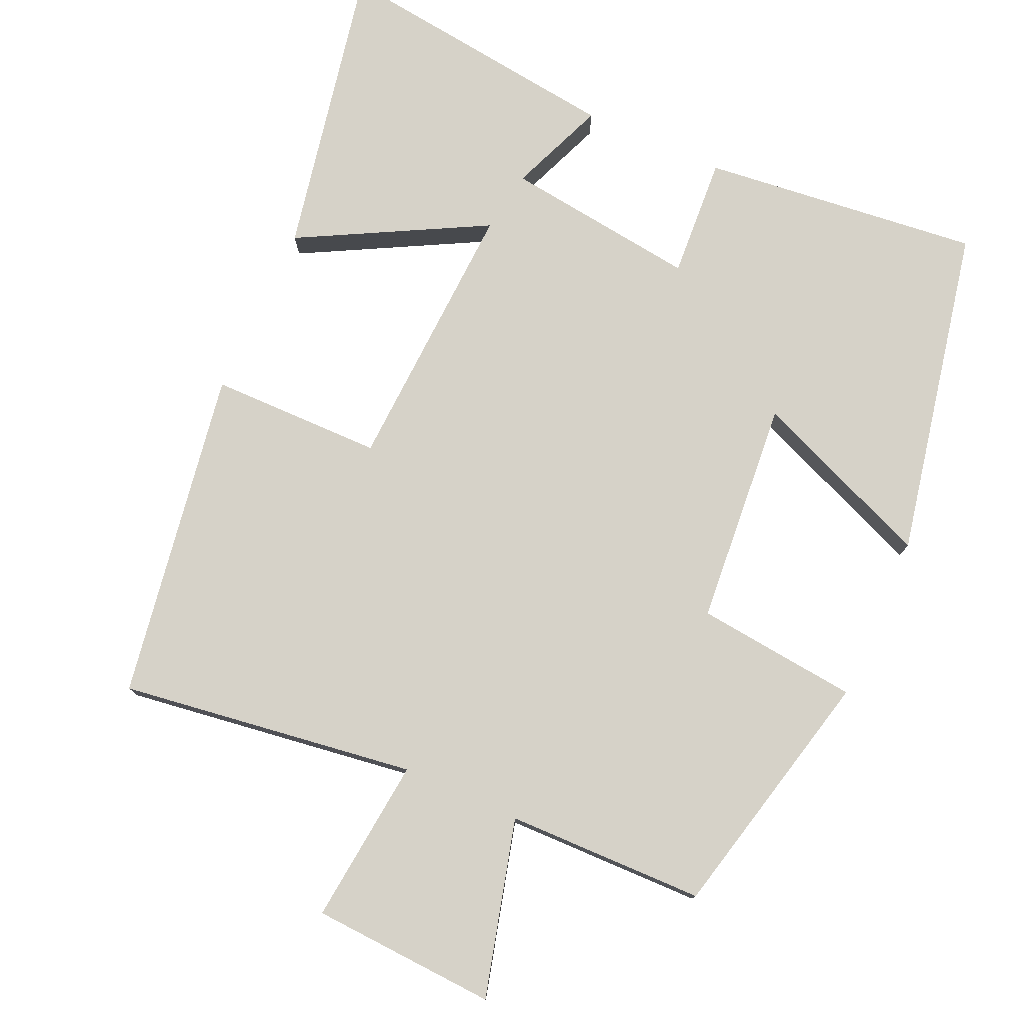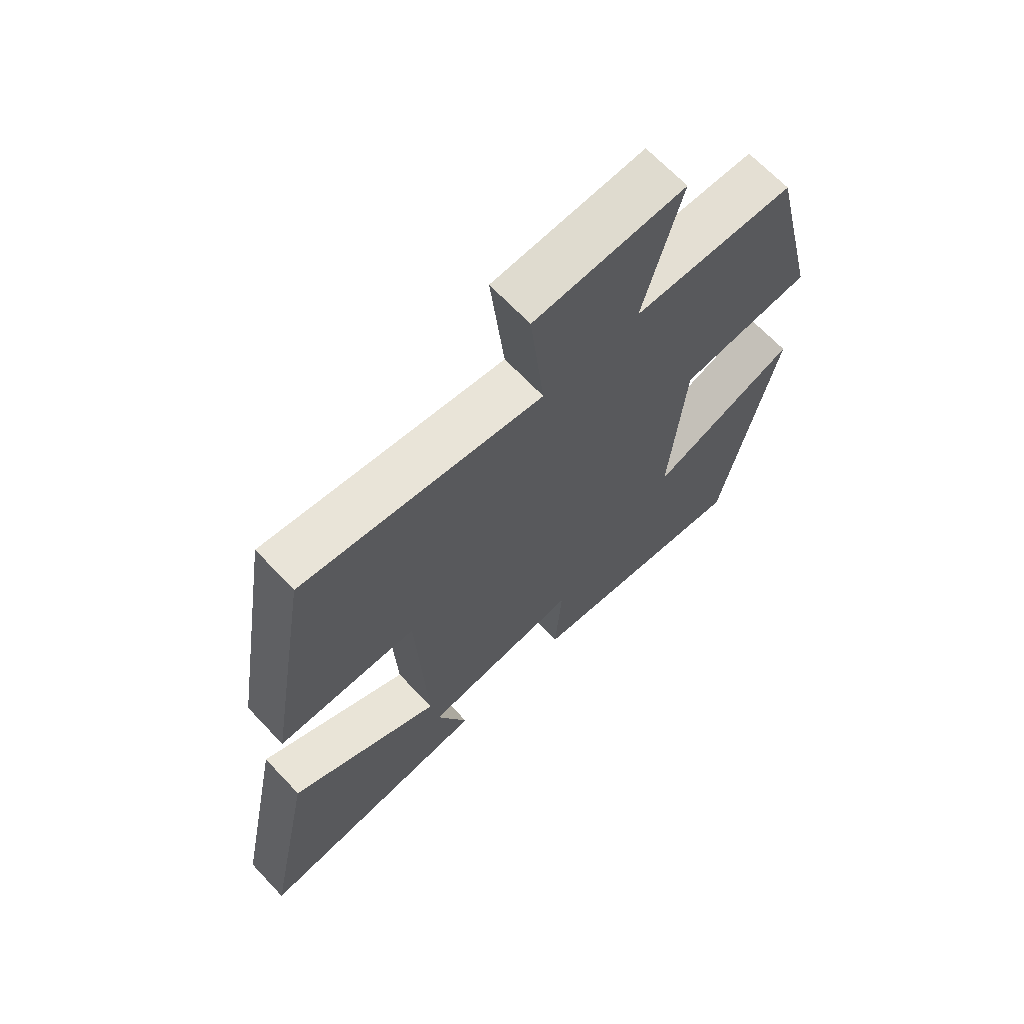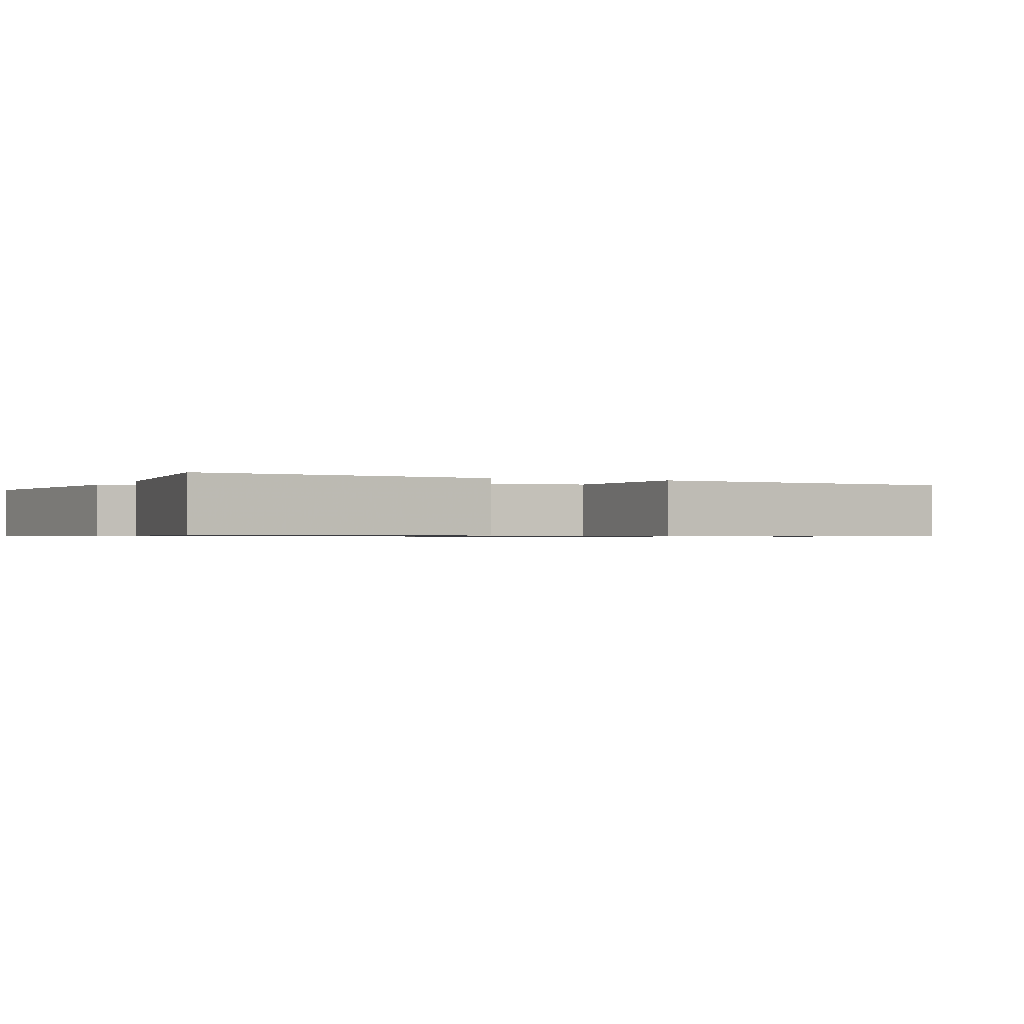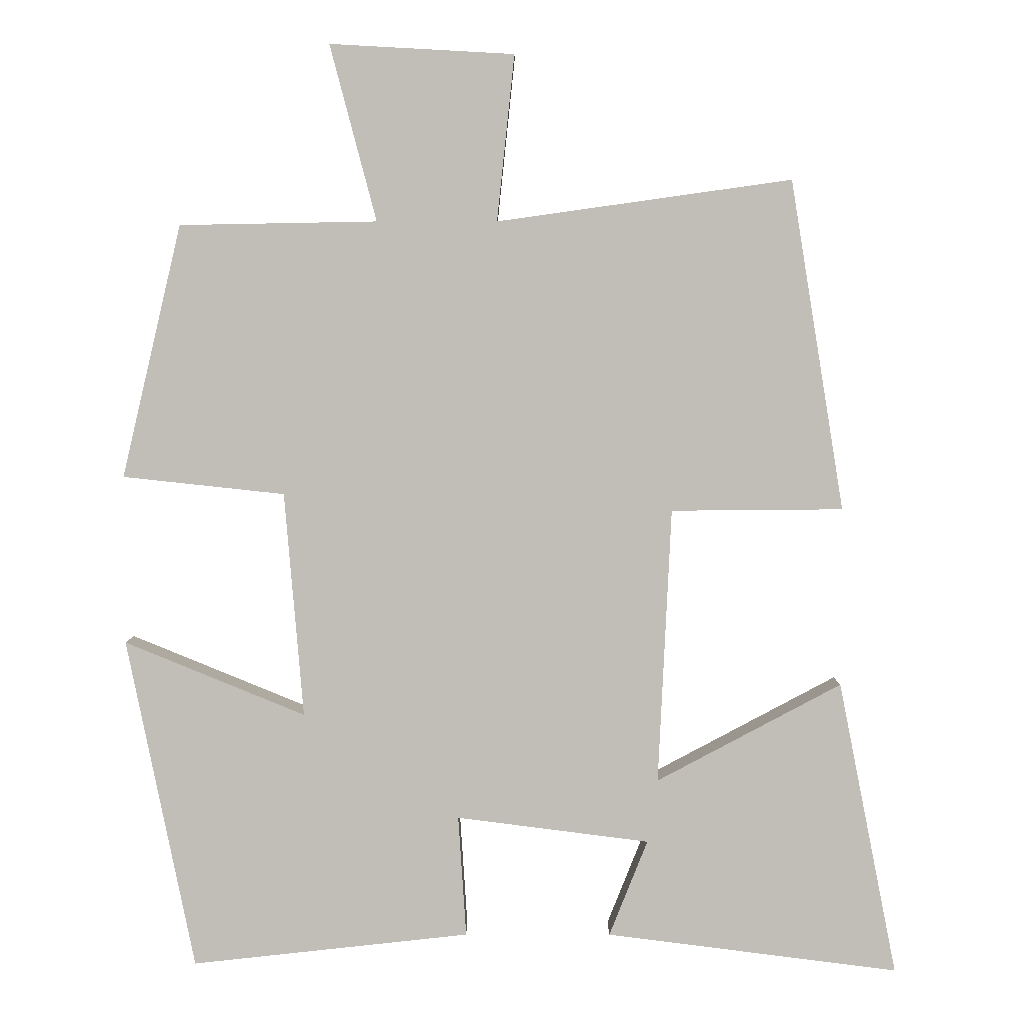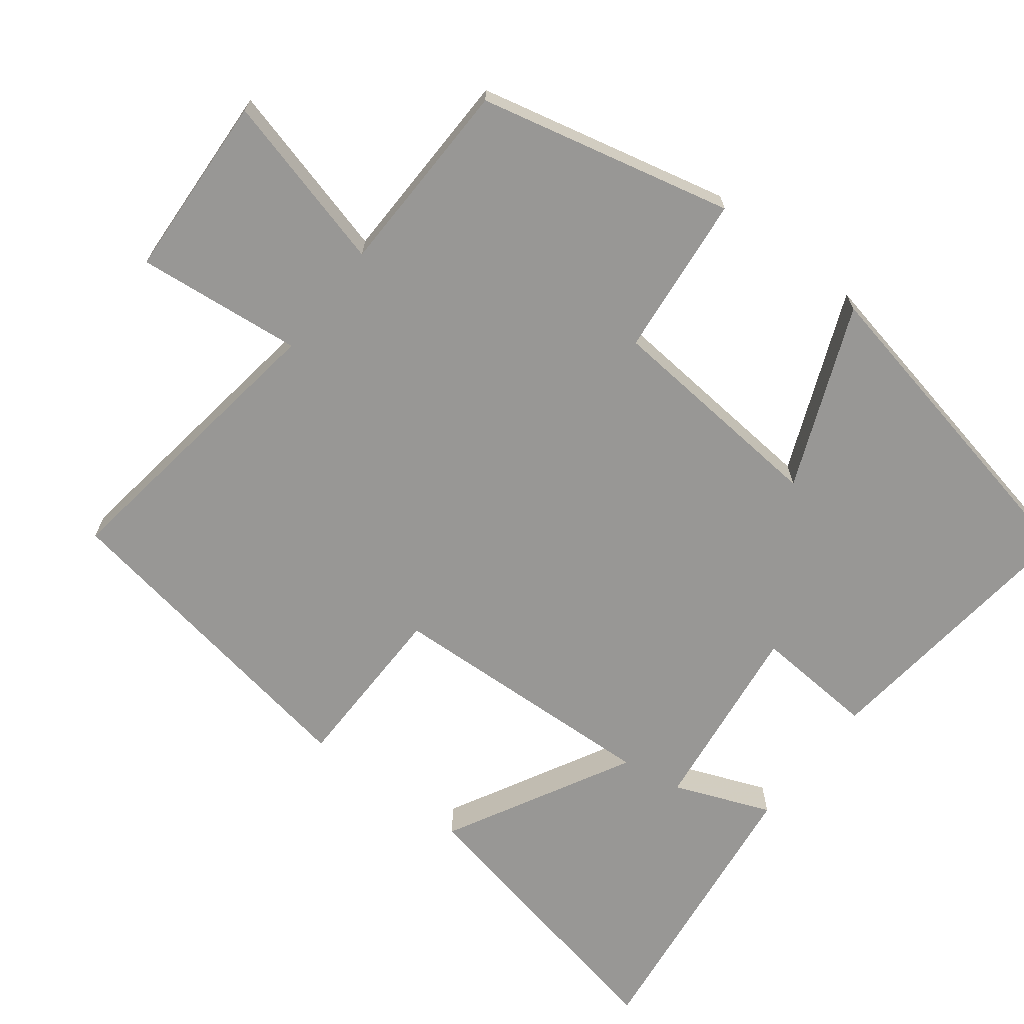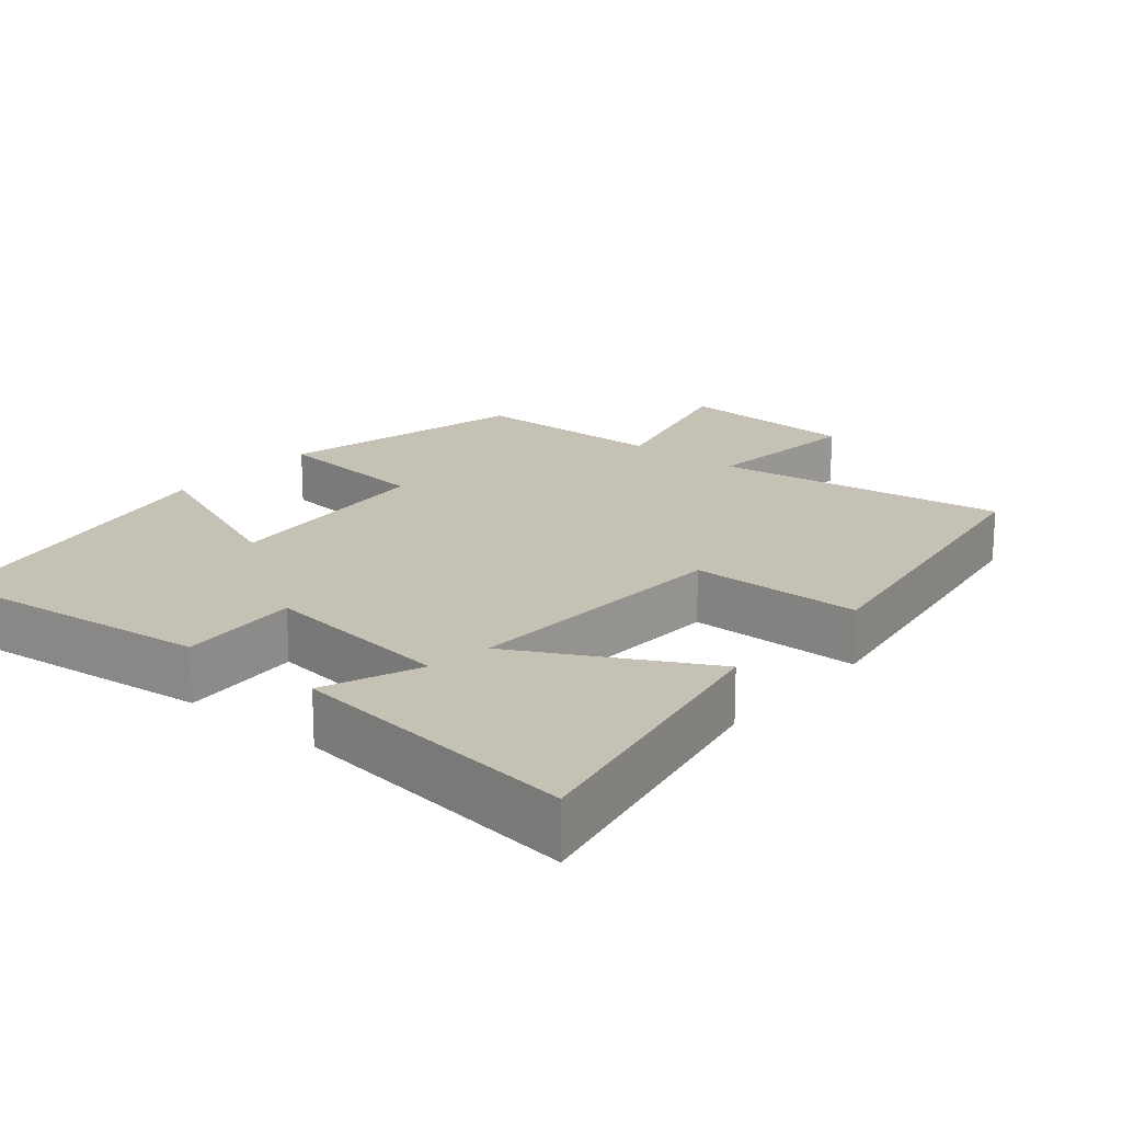
<metadata>
{"format":"obj","ext":"obj","renderer":"f3d","projection":"perspective","resolution":1024,"background":"white","views":[{"elev":77.5,"azim":24.2,"up":"+Y"},{"elev":67.5,"azim":-43.4,"up":"+Z"},{"elev":-0.7,"azim":-114.7,"up":"+Y"},{"elev":4.3,"azim":-179.8,"up":"+Z"},{"elev":-68.2,"azim":52.3,"up":"+Y"},{"elev":18.7,"azim":-140.1,"up":"+Y"}]}
</metadata>
<code>
v 0.407 0.07 -0.542
v 0.024 0.07 -0.5
v 0.035 0.07 -0.333
v -0.231 0.07 -0.367
v -0.178 0.07 -0.5
v -0.581 0.07 -0.551
v -0.5 0.07 -0.144
v -0.245 0.07 -0.28
v -0.263 0.07 0.1
v -0.5 0.07 0.102
v -0.426 0.07 0.557
v -0.02 0.07 0.5
v -0.044 0.07 0.728
v 0.21 0.07 0.742
v 0.146 0.07 0.5
v 0.418 0.07 0.495
v 0.5 0.07 0.147
v 0.277 0.07 0.123
v 0.251 0.07 -0.187
v 0.5 0.07 -0.085
v 0.407 0 -0.542
v 0.024 0 -0.5
v 0.035 0 -0.333
v -0.231 0 -0.367
v -0.178 0 -0.5
v -0.581 0 -0.551
v -0.5 0 -0.144
v -0.245 0 -0.28
v -0.263 0 0.1
v -0.5 0 0.102
v -0.426 0 0.557
v -0.02 0 0.5
v -0.044 0 0.728
v 0.21 0 0.742
v 0.146 0 0.5
v 0.418 0 0.495
v 0.5 0 0.147
v 0.277 0 0.123
v 0.251 0 -0.187
v 0.5 0 -0.085
f 19 20 1 2
f 18 19 2 3
f 15 16 17 18
f 15 18 3 4
f 12 13 14 15
f 12 15 4
f 9 10 11 12
f 8 9 12 4
f 7 8 4
f 4 5 6 7
f 22 21 40 39
f 23 22 39 38
f 38 37 36 35
f 24 23 38 35
f 35 34 33 32
f 24 35 32
f 32 31 30 29
f 24 32 29 28
f 24 28 27
f 27 26 25 24
f 1 21 22 2
f 2 22 23 3
f 3 23 24 4
f 4 24 25 5
f 5 25 26 6
f 6 26 27 7
f 7 27 28 8
f 8 28 29 9
f 9 29 30 10
f 10 30 31 11
f 11 31 32 12
f 12 32 33 13
f 13 33 34 14
f 14 34 35 15
f 15 35 36 16
f 16 36 37 17
f 17 37 38 18
f 18 38 39 19
f 19 39 40 20
f 20 40 21 1

</code>
